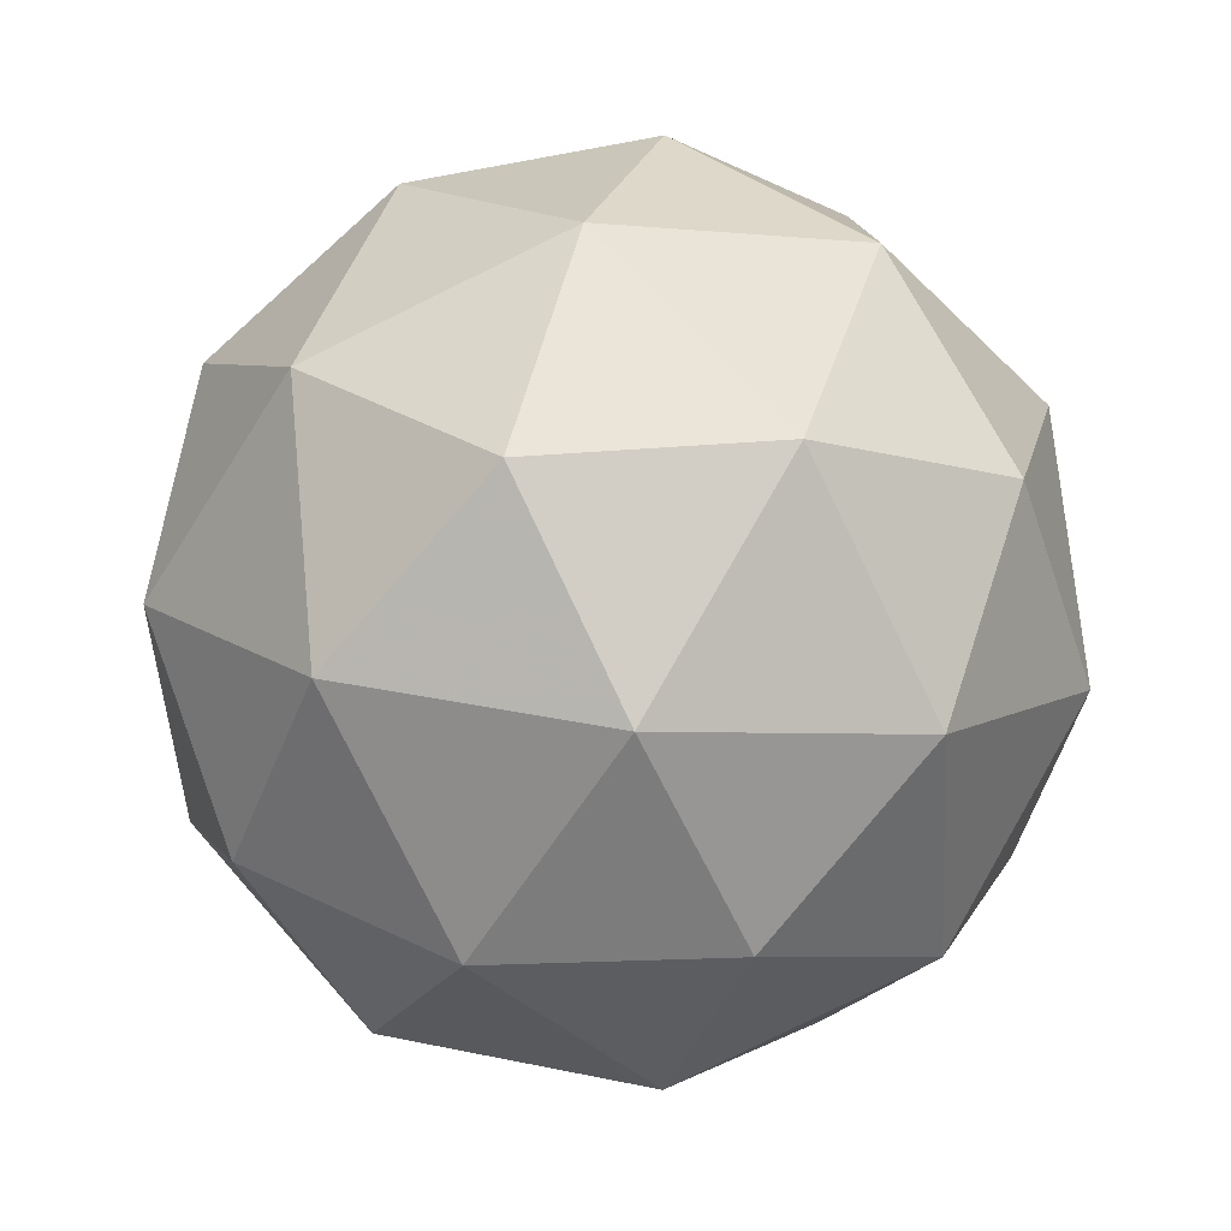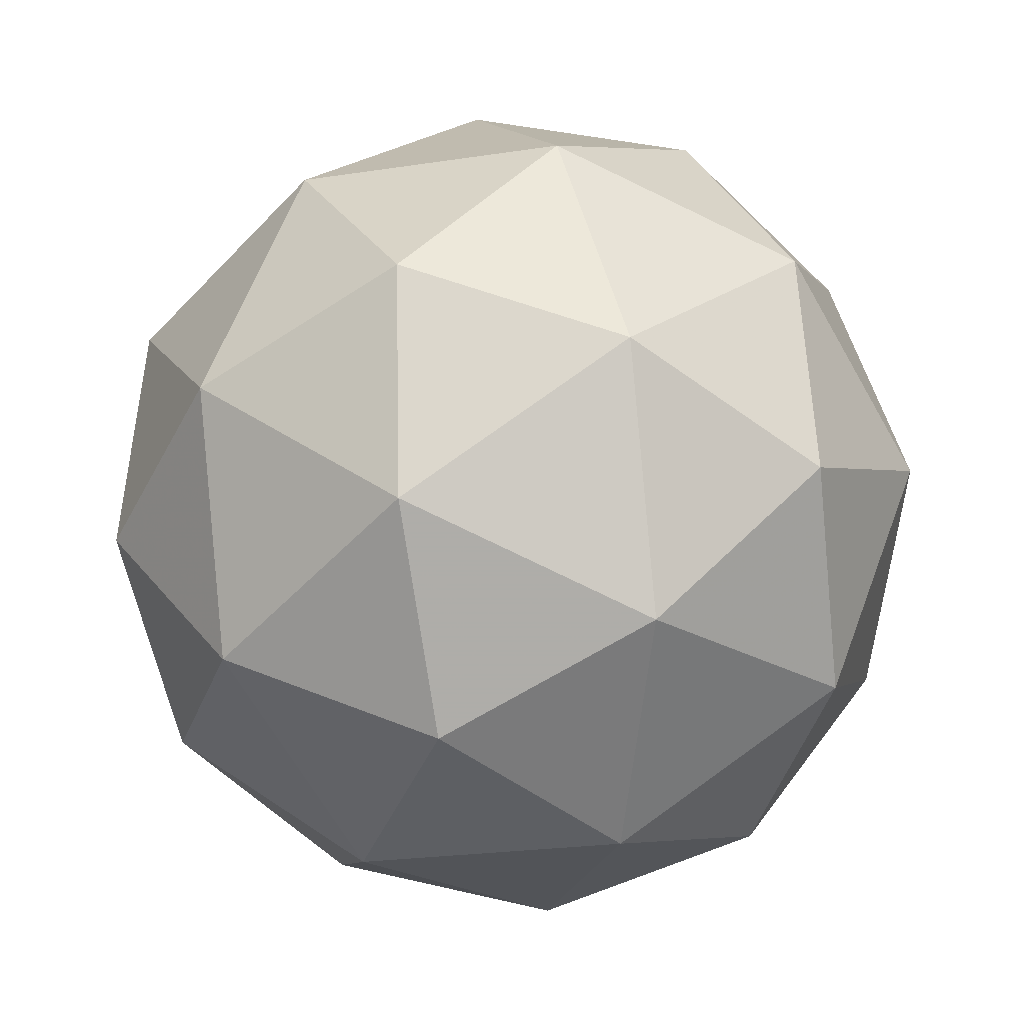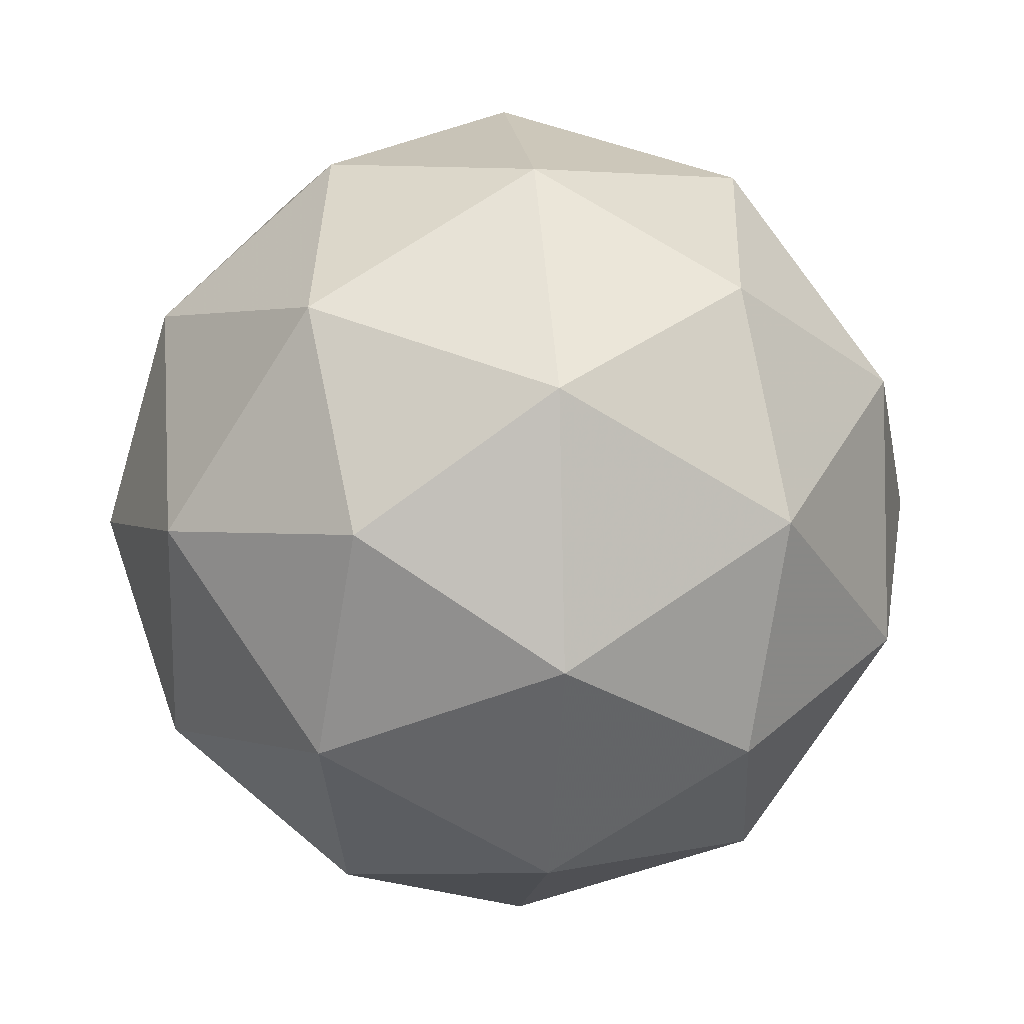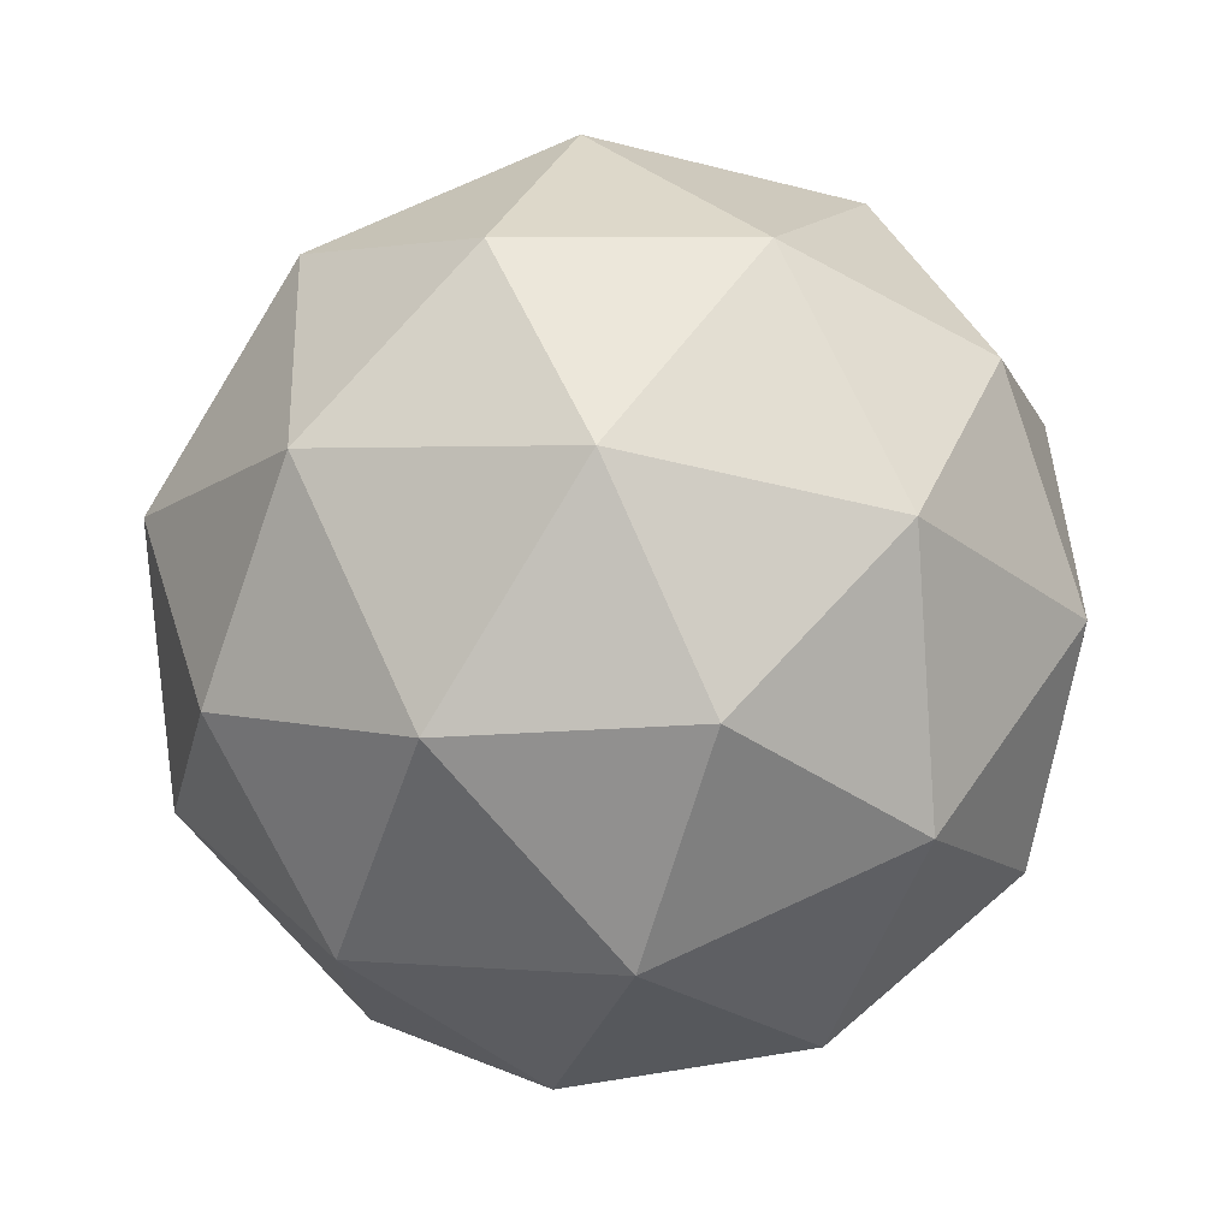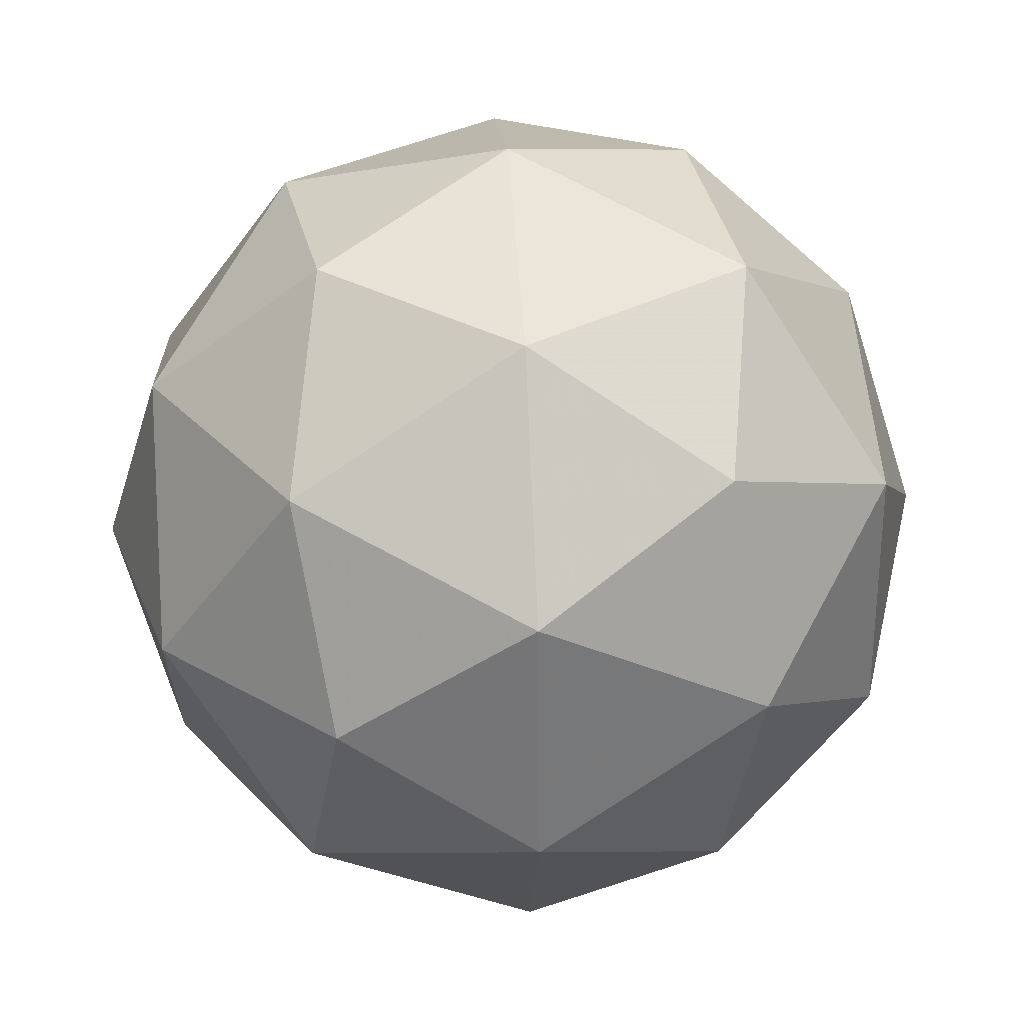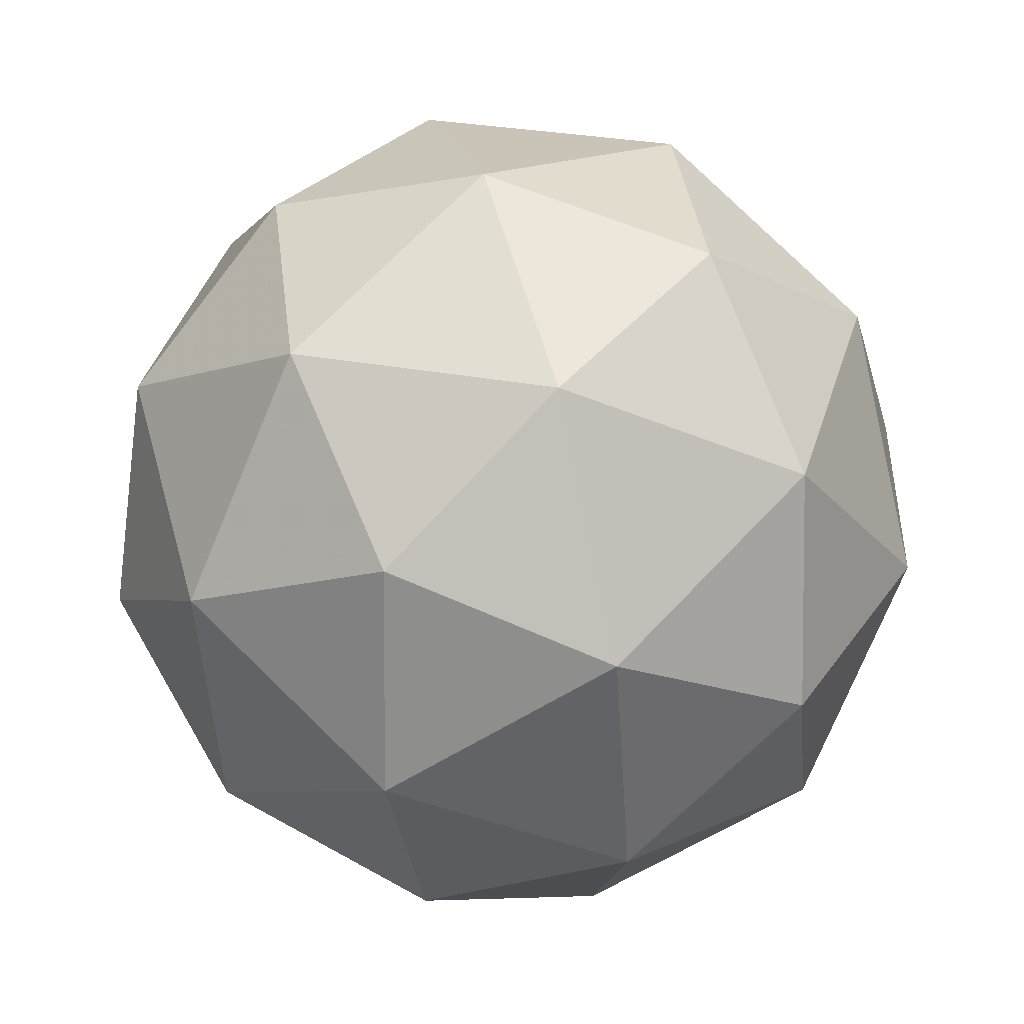
<metadata>
{"format":"obj","ext":"obj","renderer":"f3d","projection":"perspective","resolution":1024,"background":"white","views":[{"elev":-18.0,"azim":66.4,"up":"+Y"},{"elev":32.6,"azim":-136.9,"up":"+Z"},{"elev":33.0,"azim":-62.4,"up":"+Z"},{"elev":15.6,"azim":107.2,"up":"+Y"},{"elev":2.6,"azim":121.0,"up":"+Z"},{"elev":44.5,"azim":108.4,"up":"+Z"}]}
</metadata>
<code>
v 2.453 -0.9671 -2.469
v 2.406 -0.9486 -2.401
v 2.49 -0.9459 -2.396
v 2.521 -1.009 -2.442
v 2.456 -1.051 -2.476
v 2.385 -1.013 -2.451
v 2.445 -0.9792 -2.333
v 2.516 -1.017 -2.358
v 2.495 -1.081 -2.408
v 2.411 -1.084 -2.413
v 2.38 -1.021 -2.367
v 2.448 -1.063 -2.341
v 2.475 -0.9462 -2.437
v 2.426 -0.9478 -2.44
v 2.447 -0.9354 -2.398
v 2.386 -0.9751 -2.43
v 2.413 -0.9859 -2.469
v 2.493 -0.9834 -2.464
v 2.515 -0.9709 -2.422
v 2.455 -1.008 -2.484
v 2.495 -1.033 -2.469
v 2.415 -1.035 -2.474
v 2.383 -0.9794 -2.381
v 2.37 -1.018 -2.41
v 2.47 -0.9533 -2.358
v 2.421 -0.9549 -2.361
v 2.53 -1.012 -2.4
v 2.512 -0.9753 -2.372
v 2.48 -1.075 -2.448
v 2.518 -1.051 -2.429
v 2.389 -1.055 -2.437
v 2.43 -1.077 -2.452
v 2.405 -0.9974 -2.341
v 2.485 -0.9949 -2.336
v 2.515 -1.055 -2.379
v 2.453 -1.095 -2.412
v 2.386 -1.059 -2.388
v 2.445 -1.022 -2.325
v 2.407 -1.047 -2.345
v 2.487 -1.044 -2.34
v 2.475 -1.082 -2.369
v 2.426 -1.084 -2.372
f 1 14 13
f 2 14 16
f 1 13 18
f 1 18 20
f 1 20 17
f 2 16 23
f 3 15 25
f 4 19 27
f 5 21 29
f 6 22 31
f 2 23 26
f 3 25 28
f 4 27 30
f 5 29 32
f 6 31 24
f 7 33 38
f 8 34 40
f 9 35 41
f 10 36 42
f 11 37 39
f 39 42 12
f 39 37 42
f 37 10 42
f 42 41 12
f 42 36 41
f 36 9 41
f 41 40 12
f 41 35 40
f 35 8 40
f 40 38 12
f 40 34 38
f 34 7 38
f 38 39 12
f 38 33 39
f 33 11 39
f 24 37 11
f 24 31 37
f 31 10 37
f 32 36 10
f 32 29 36
f 29 9 36
f 30 35 9
f 30 27 35
f 27 8 35
f 28 34 8
f 28 25 34
f 25 7 34
f 26 33 7
f 26 23 33
f 23 11 33
f 31 32 10
f 31 22 32
f 22 5 32
f 29 30 9
f 29 21 30
f 21 4 30
f 27 28 8
f 27 19 28
f 19 3 28
f 25 26 7
f 25 15 26
f 15 2 26
f 23 24 11
f 23 16 24
f 16 6 24
f 17 22 6
f 17 20 22
f 20 5 22
f 20 21 5
f 20 18 21
f 18 4 21
f 18 19 4
f 18 13 19
f 13 3 19
f 16 17 6
f 16 14 17
f 14 1 17
f 13 15 3
f 13 14 15
f 14 2 15

</code>
